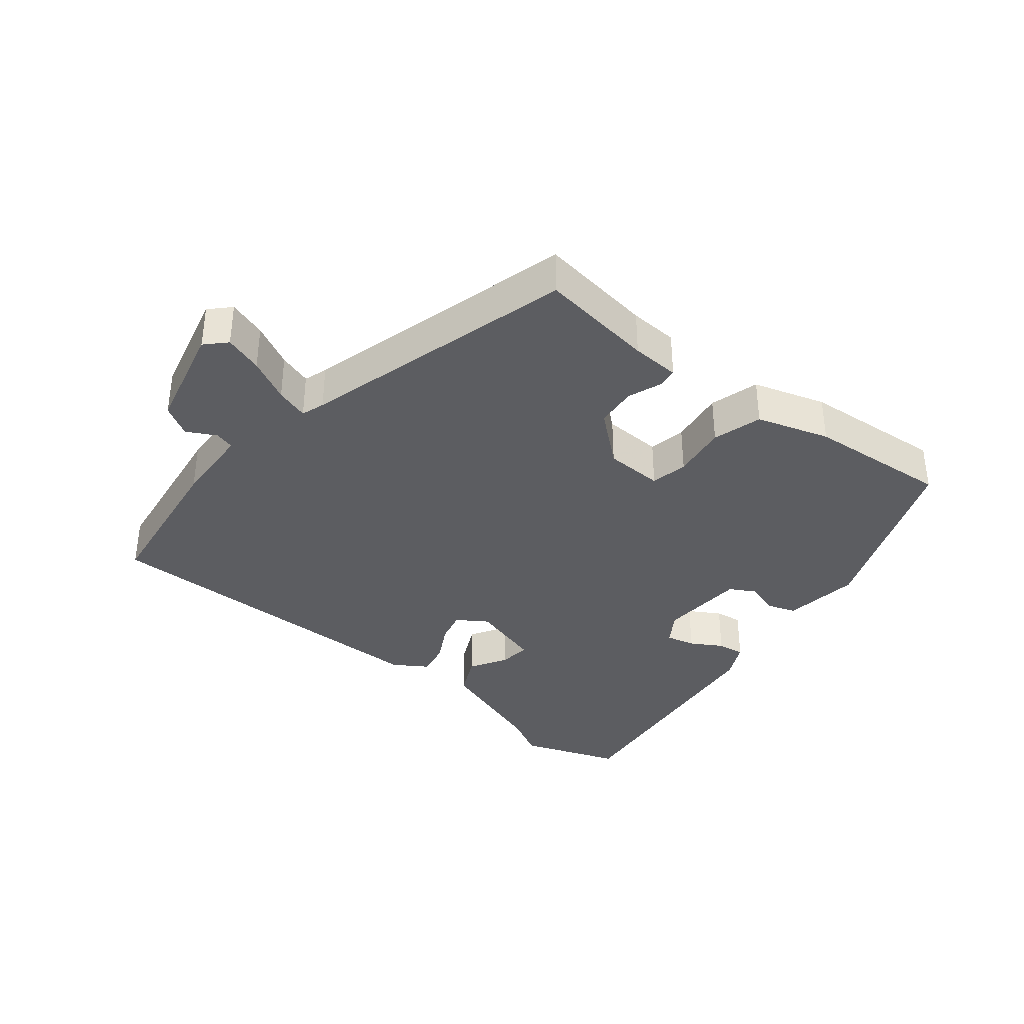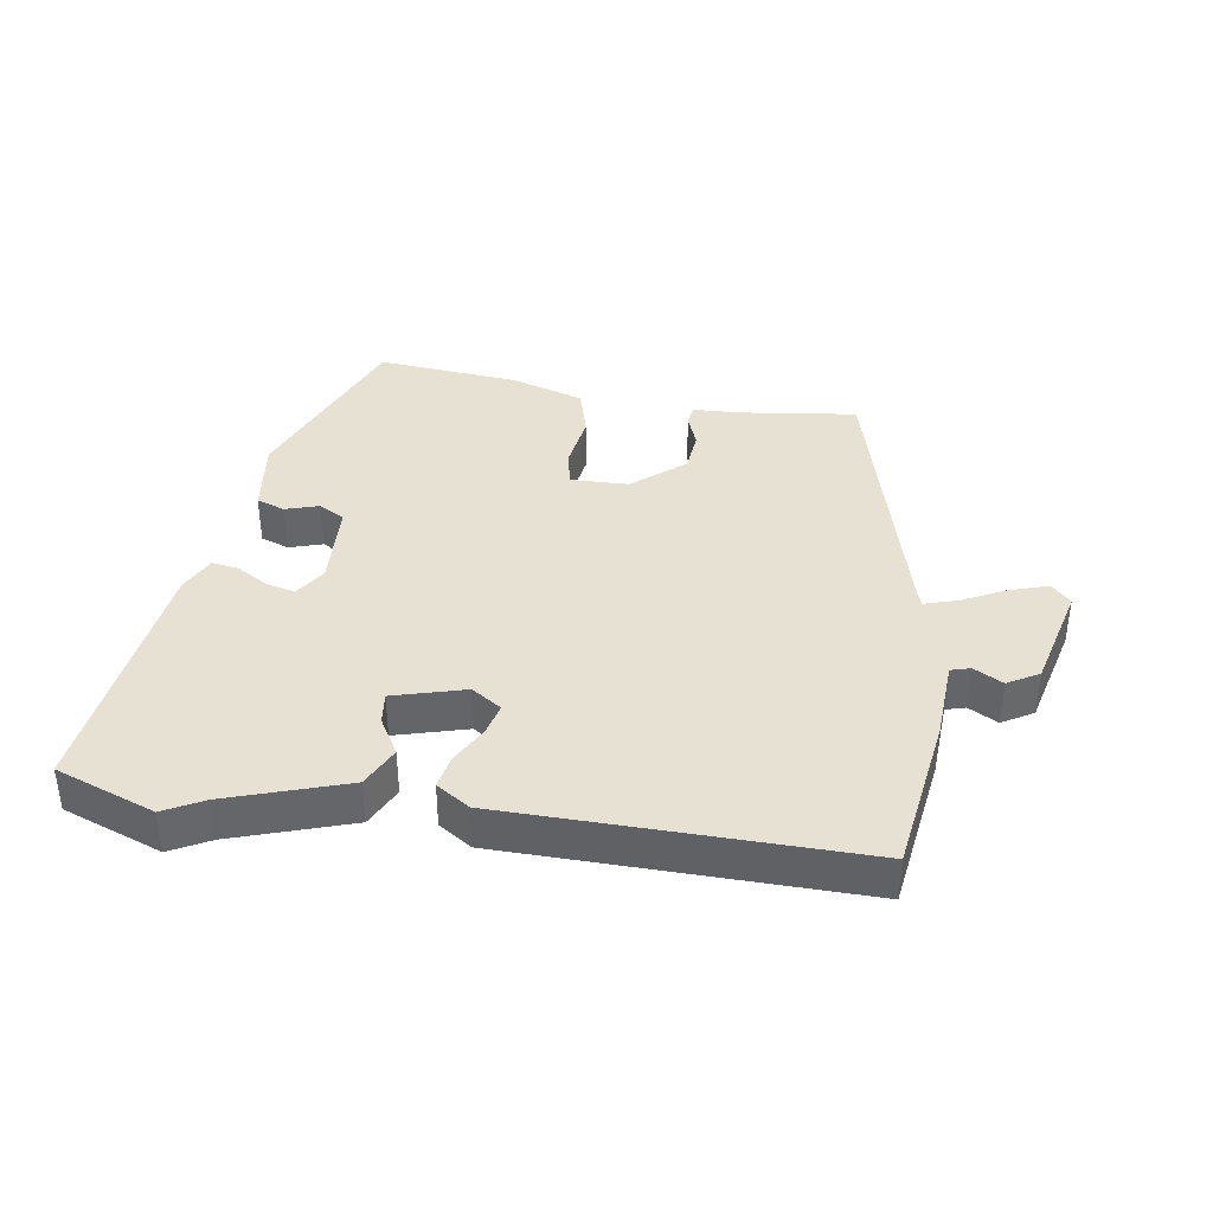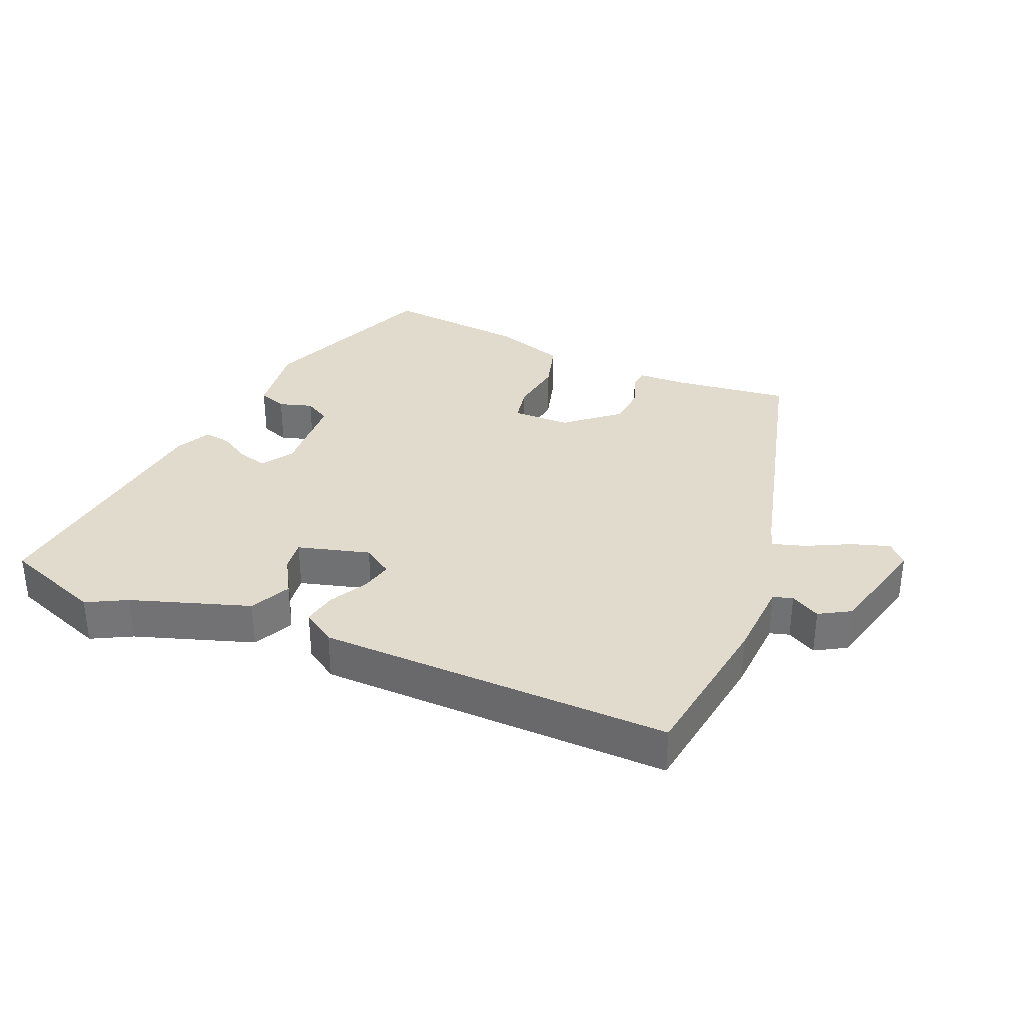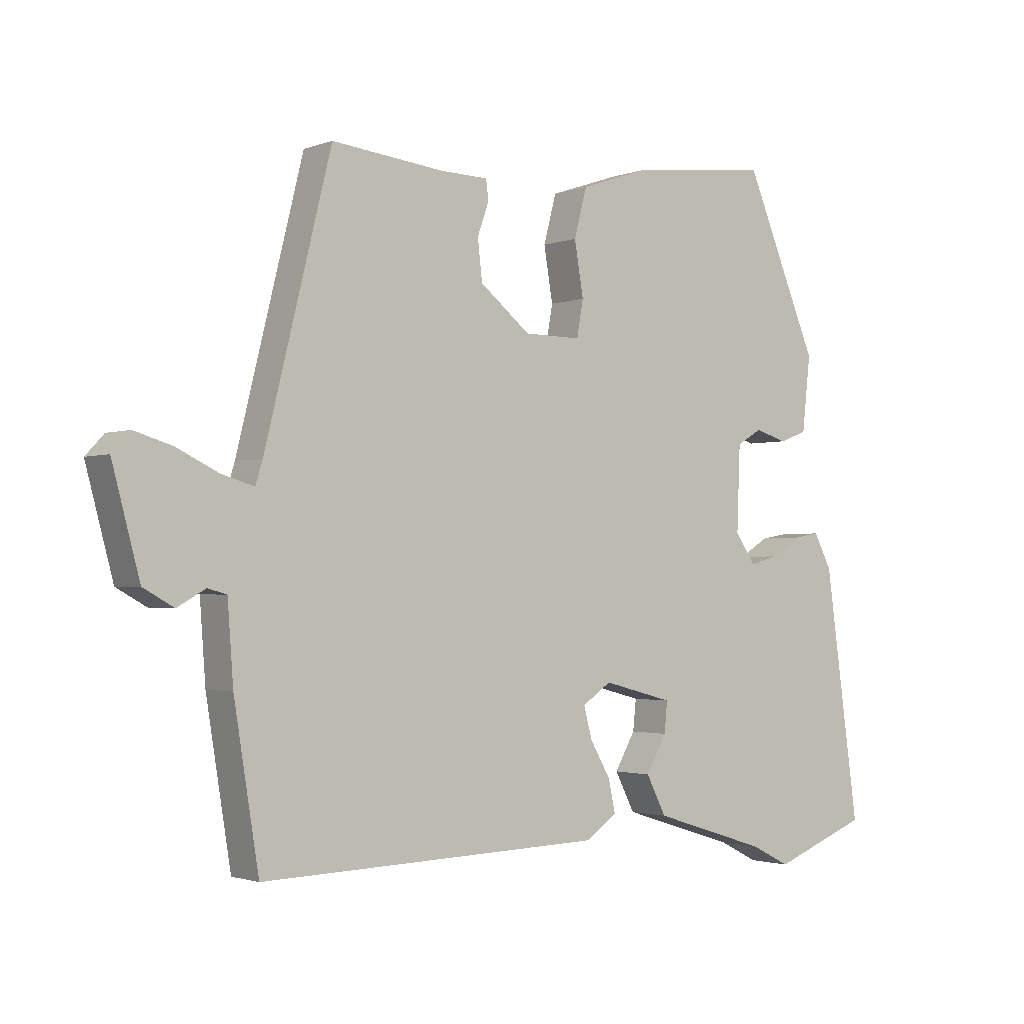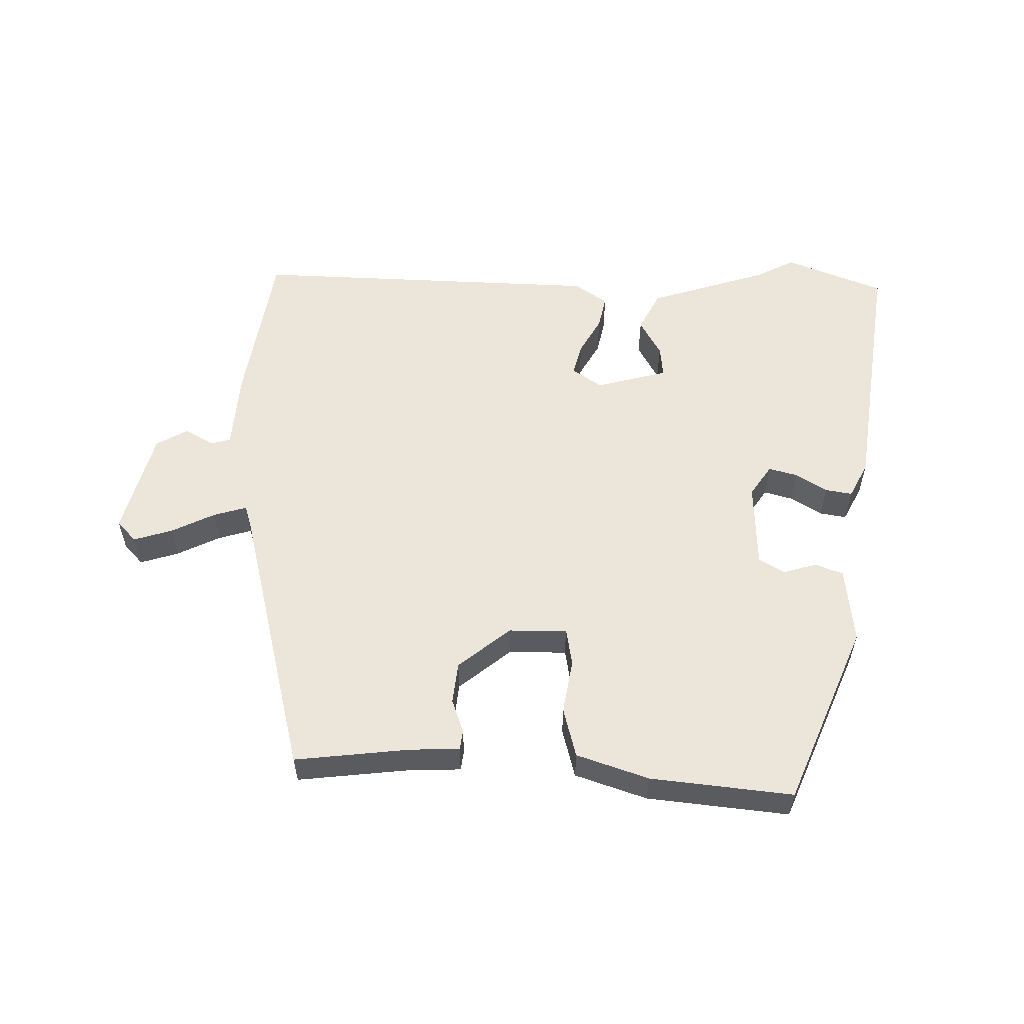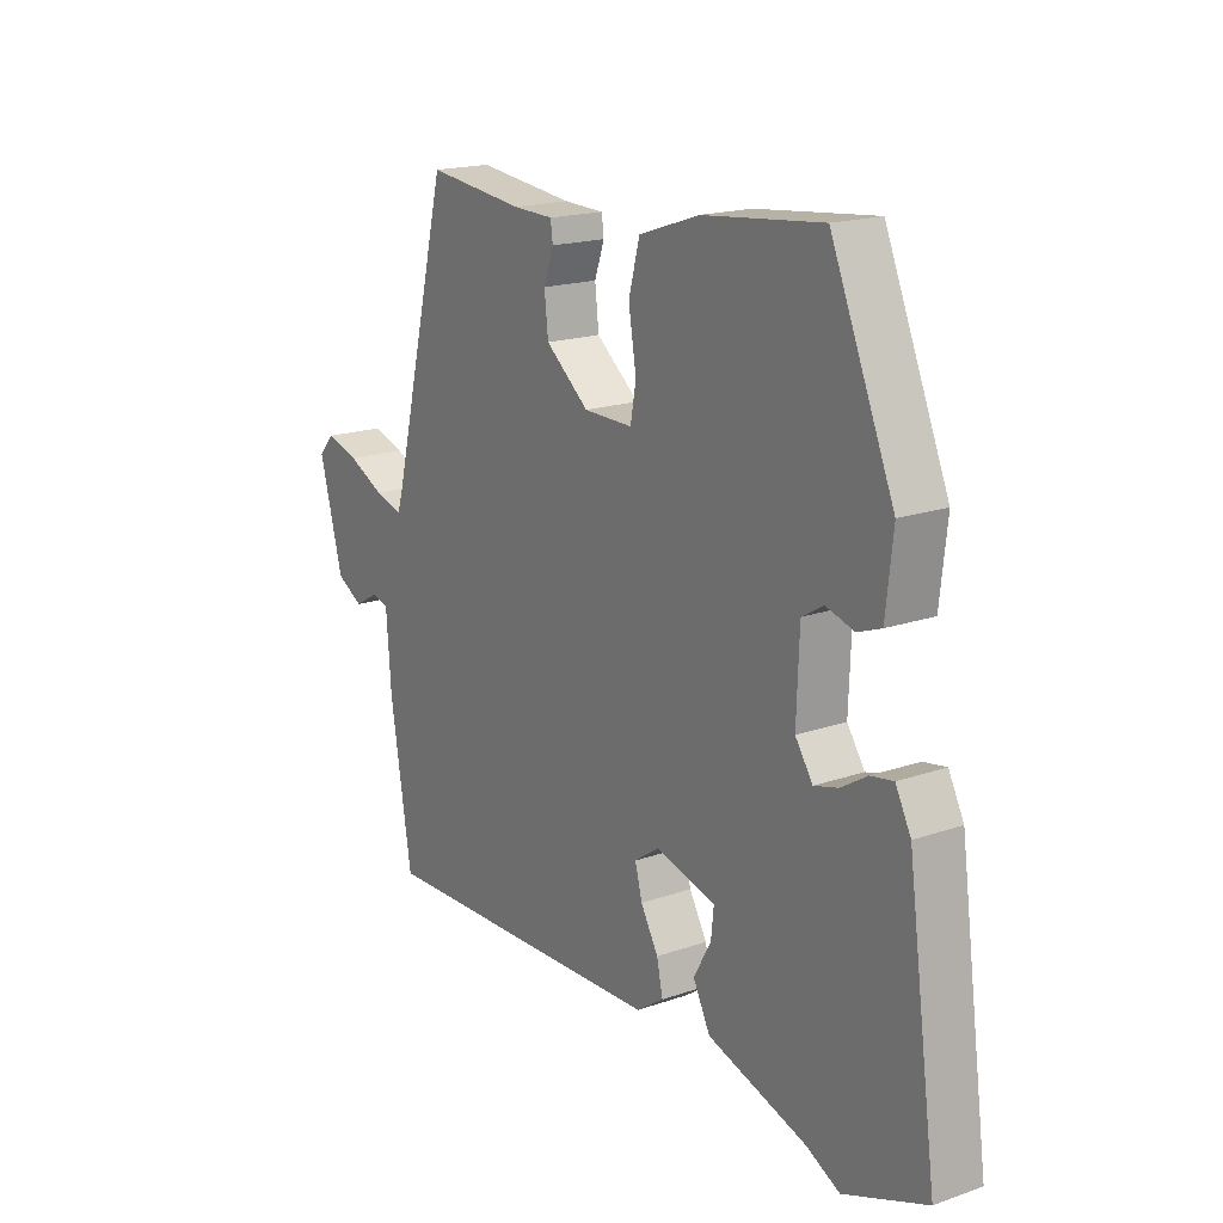
<metadata>
{"format":"obj","ext":"obj","renderer":"f3d","projection":"perspective","resolution":1024,"background":"white","views":[{"elev":-36.6,"azim":-40.2,"up":"+Y"},{"elev":38.8,"azim":-172.1,"up":"+Y"},{"elev":33.8,"azim":-157.9,"up":"+Y"},{"elev":-1.9,"azim":-37.4,"up":"+Z"},{"elev":56.5,"azim":1.0,"up":"+Y"},{"elev":18.0,"azim":55.9,"up":"+Z"}]}
</metadata>
<code>
v 0.577 0.07 -0.47
v 0.427 0.07 -0.528
v 0.366 0.07 -0.497
v 0.185 0.07 -0.44
v 0.154 0.07 -0.379
v 0.186 0.07 -0.322
v 0.191 0.07 -0.274
v 0.081 0.07 -0.245
v 0.036 0.07 -0.276
v 0.049 0.07 -0.325
v 0.081 0.07 -0.381
v 0.092 0.07 -0.432
v 0.042 0.07 -0.466
v -0.495 0.07 -0.483
v -0.534 0.07 -0.241
v -0.543 0.07 -0.119
v -0.573 0.07 -0.111
v -0.617 0.07 -0.136
v -0.665 0.07 -0.109
v -0.708 0.07 0.052
v -0.679 0.07 0.083
v -0.62 0.07 0.065
v -0.554 0.07 0.033
v -0.503 0.07 0.018
v -0.492 0.07 0.054
v -0.388 0.07 0.474
v -0.211 0.07 0.454
v -0.137 0.07 0.452
v -0.133 0.07 0.421
v -0.151 0.07 0.37
v -0.144 0.07 0.307
v -0.065 0.07 0.243
v 0.024 0.07 0.242
v 0.034 0.07 0.299
v 0.02 0.07 0.383
v 0.04 0.07 0.459
v 0.15 0.07 0.496
v 0.367 0.07 0.519
v 0.482 0.07 0.245
v 0.469 0.07 0.128
v 0.426 0.07 0.112
v 0.375 0.07 0.127
v 0.336 0.07 0.104
v 0.331 0.07 -0.028
v 0.363 0.07 -0.075
v 0.407 0.07 -0.063
v 0.454 0.07 -0.034
v 0.495 0.07 -0.027
v 0.523 0.07 -0.081
v 0.577 0 -0.47
v 0.427 0 -0.528
v 0.366 0 -0.497
v 0.185 0 -0.44
v 0.154 0 -0.379
v 0.186 0 -0.322
v 0.191 0 -0.274
v 0.081 0 -0.245
v 0.036 0 -0.276
v 0.049 0 -0.325
v 0.081 0 -0.381
v 0.092 0 -0.432
v 0.042 0 -0.466
v -0.495 0 -0.483
v -0.534 0 -0.241
v -0.543 0 -0.119
v -0.573 0 -0.111
v -0.617 0 -0.136
v -0.665 0 -0.109
v -0.708 0 0.052
v -0.679 0 0.083
v -0.62 0 0.065
v -0.554 0 0.033
v -0.503 0 0.018
v -0.492 0 0.054
v -0.388 0 0.474
v -0.211 0 0.454
v -0.137 0 0.452
v -0.133 0 0.421
v -0.151 0 0.37
v -0.144 0 0.307
v -0.065 0 0.243
v 0.024 0 0.242
v 0.034 0 0.299
v 0.02 0 0.383
v 0.04 0 0.459
v 0.15 0 0.496
v 0.367 0 0.519
v 0.482 0 0.245
v 0.469 0 0.128
v 0.426 0 0.112
v 0.375 0 0.127
v 0.336 0 0.104
v 0.331 0 -0.028
v 0.363 0 -0.075
v 0.407 0 -0.063
v 0.454 0 -0.034
v 0.495 0 -0.027
v 0.523 0 -0.081
f 46 47 48 49
f 45 46 49 1
f 44 45 1 2
f 39 40 41 42
f 39 42 43
f 38 39 43
f 37 38 43
f 34 35 36 37
f 33 34 37 43
f 32 33 43 44
f 27 28 29 30
f 25 26 27 30
f 24 25 30 31
f 20 21 22 23
f 20 23 24
f 17 18 19 20
f 16 17 20 24
f 10 11 12 13
f 9 10 13 14
f 8 9 14 15
f 3 4 5 6
f 3 6 7
f 32 44 2 3
f 31 32 3 7
f 24 31 7 8
f 8 15 16 24
f 98 97 96 95
f 50 98 95 94
f 51 50 94 93
f 91 90 89 88
f 92 91 88
f 92 88 87
f 92 87 86
f 86 85 84 83
f 92 86 83 82
f 93 92 82 81
f 79 78 77 76
f 79 76 75 74
f 80 79 74 73
f 72 71 70 69
f 73 72 69
f 69 68 67 66
f 73 69 66 65
f 62 61 60 59
f 63 62 59 58
f 64 63 58 57
f 55 54 53 52
f 56 55 52
f 52 51 93 81
f 56 52 81 80
f 57 56 80 73
f 73 65 64 57
f 1 50 51 2
f 2 51 52 3
f 3 52 53 4
f 4 53 54 5
f 5 54 55 6
f 6 55 56 7
f 7 56 57 8
f 8 57 58 9
f 9 58 59 10
f 10 59 60 11
f 11 60 61 12
f 12 61 62 13
f 13 62 63 14
f 14 63 64 15
f 15 64 65 16
f 16 65 66 17
f 17 66 67 18
f 18 67 68 19
f 19 68 69 20
f 20 69 70 21
f 21 70 71 22
f 22 71 72 23
f 23 72 73 24
f 24 73 74 25
f 25 74 75 26
f 26 75 76 27
f 27 76 77 28
f 28 77 78 29
f 29 78 79 30
f 30 79 80 31
f 31 80 81 32
f 32 81 82 33
f 33 82 83 34
f 34 83 84 35
f 35 84 85 36
f 36 85 86 37
f 37 86 87 38
f 38 87 88 39
f 39 88 89 40
f 40 89 90 41
f 41 90 91 42
f 42 91 92 43
f 43 92 93 44
f 44 93 94 45
f 45 94 95 46
f 46 95 96 47
f 47 96 97 48
f 48 97 98 49
f 49 98 50 1

</code>
